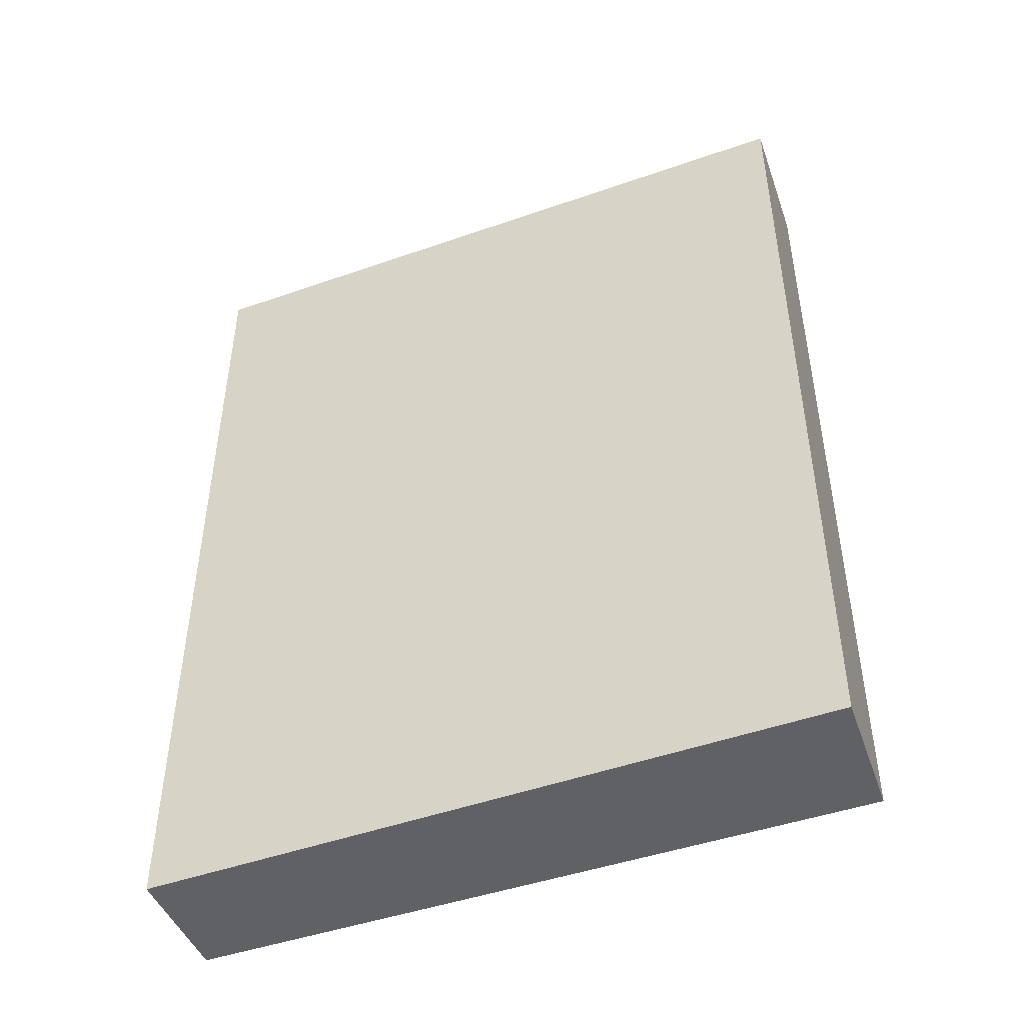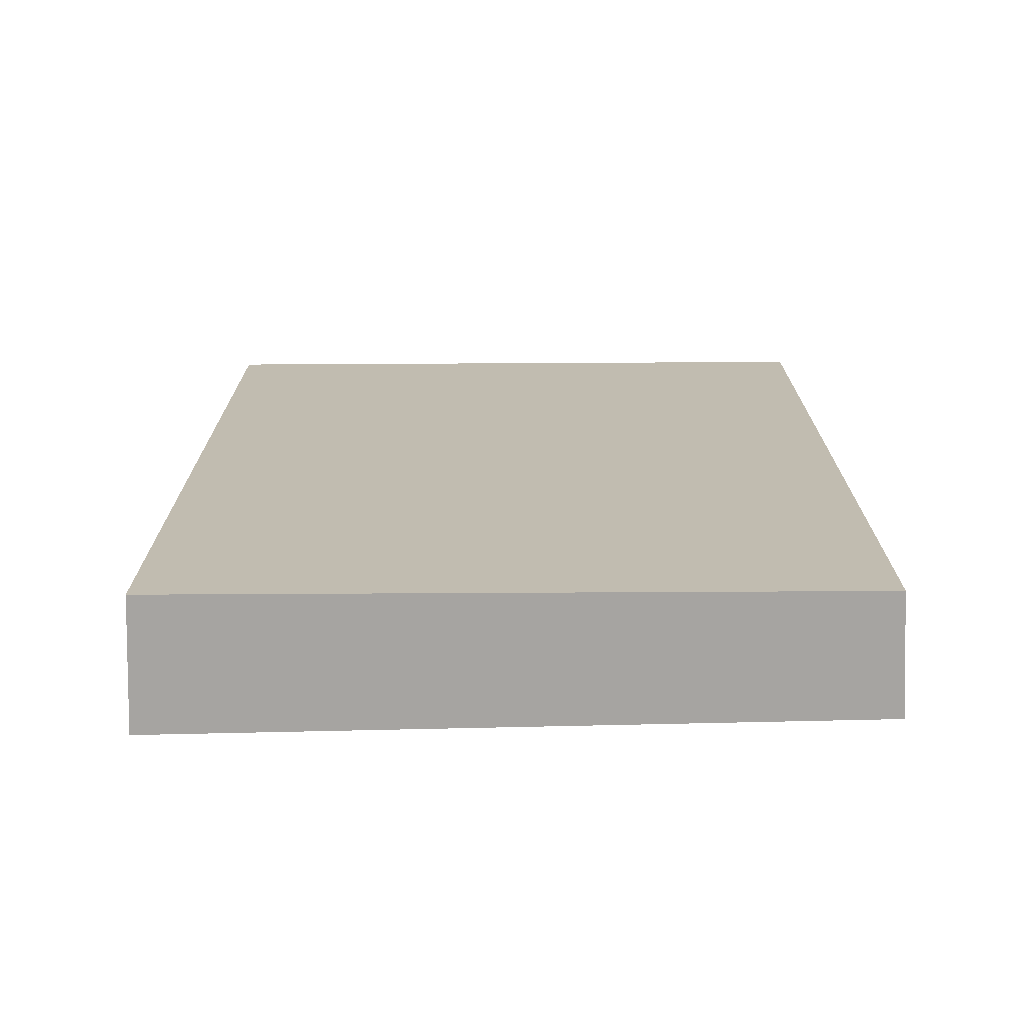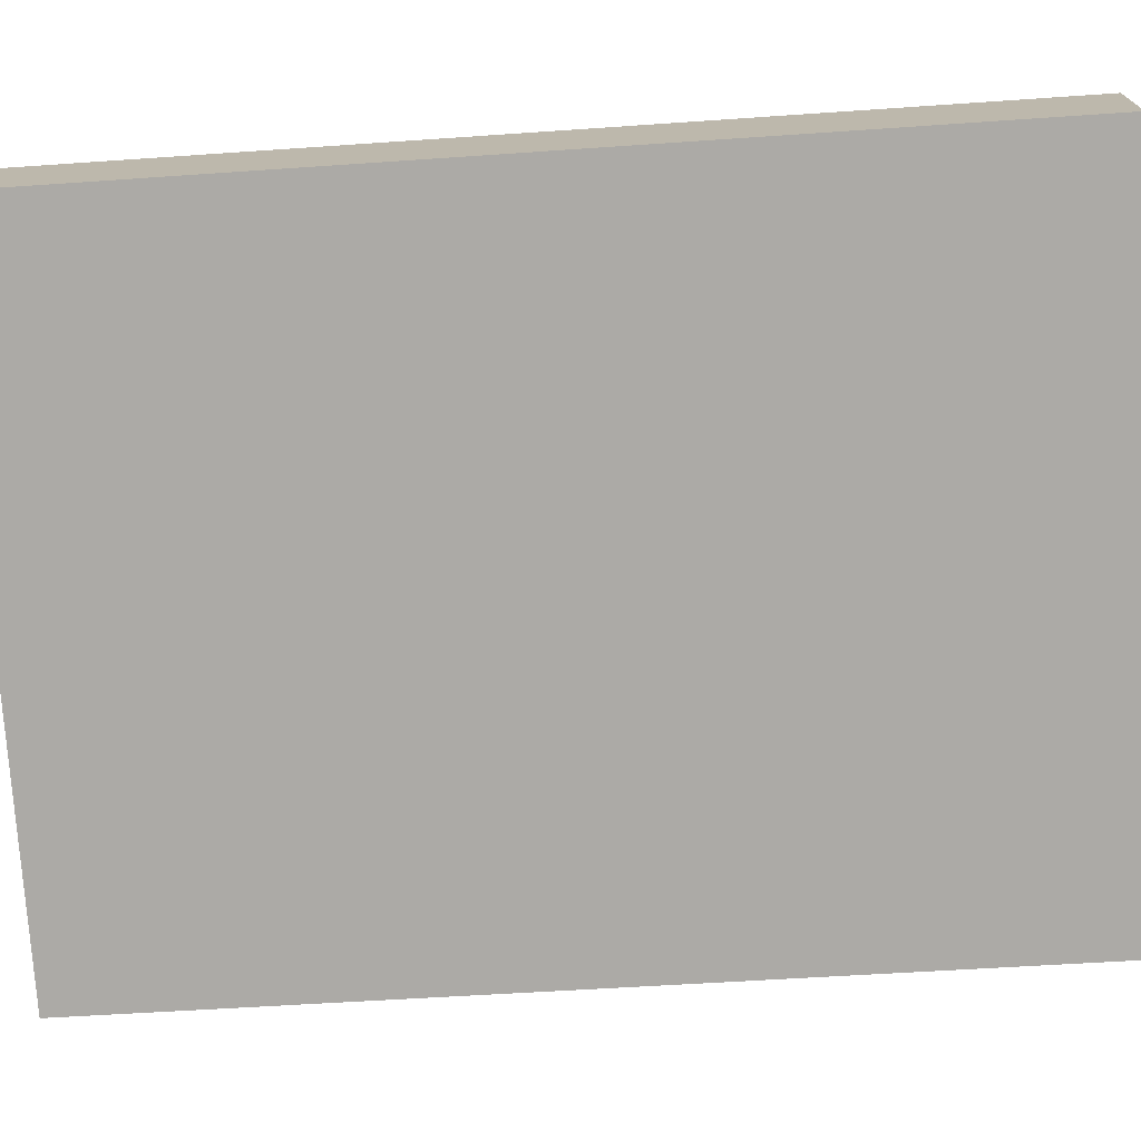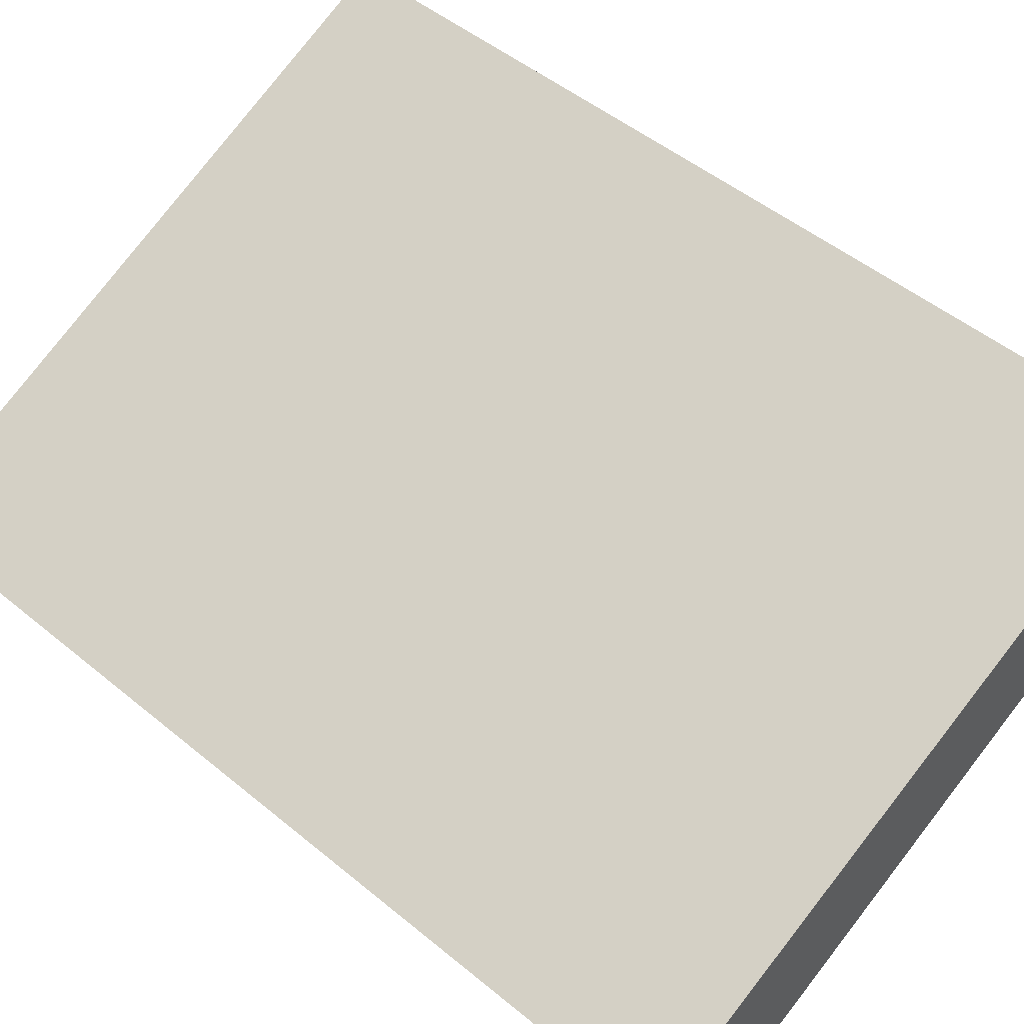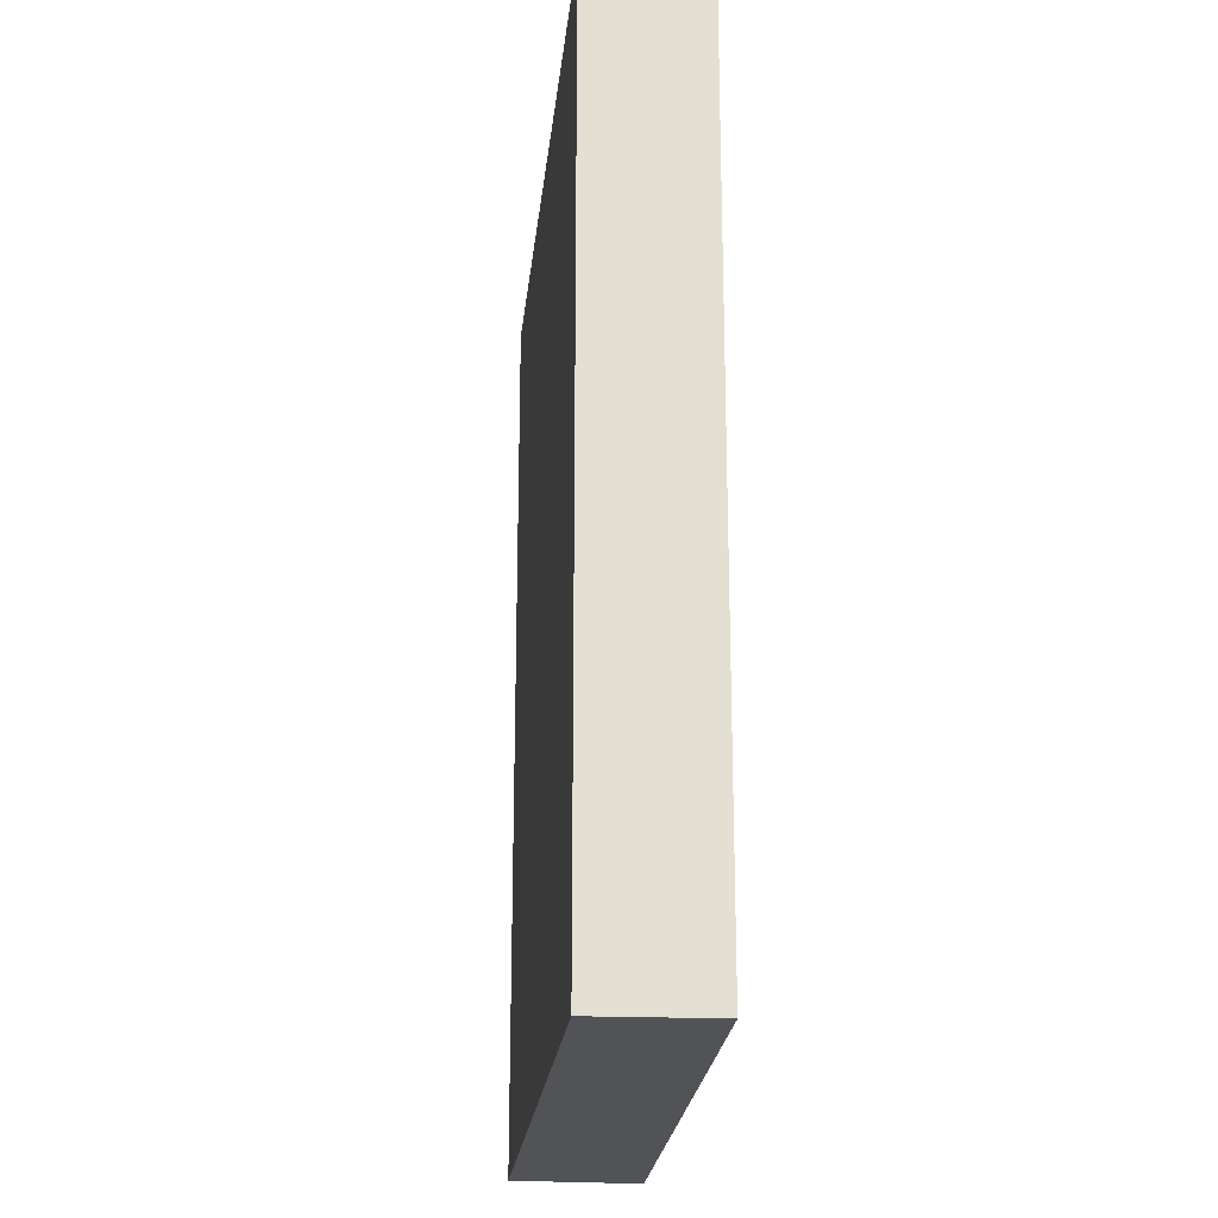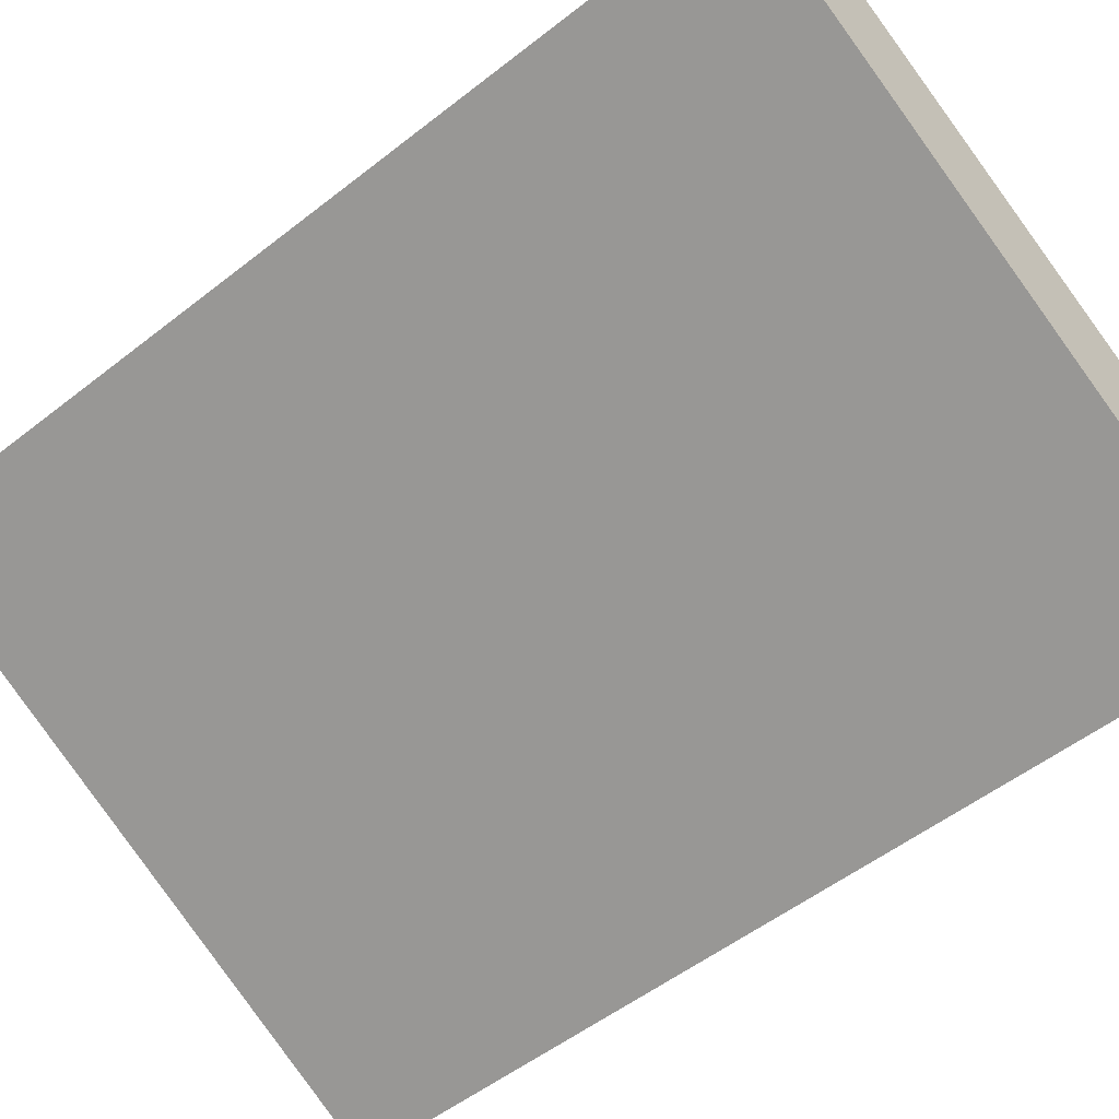
<metadata>
{"format":"obj","ext":"obj","renderer":"f3d","projection":"perspective","resolution":1024,"background":"white","views":[{"elev":-48.2,"azim":45.8,"up":"+Y"},{"elev":-73.5,"azim":-154.4,"up":"+Y"},{"elev":-51.0,"azim":-85.6,"up":"+Z"},{"elev":49.1,"azim":132.5,"up":"+Z"},{"elev":-22.4,"azim":-70.6,"up":"+Y"},{"elev":-52.7,"azim":-49.8,"up":"+Z"}]}
</metadata>
<code>
v  3.041 4.142 -0.781
v  0 4.142 2.536e-16
v  0.213 4.142 0.497
v  2.771 4.142 -1.31
v  0 0 0
v  0.213 -3.043e-17 0.497
v  3.041 4.782e-17 -0.781
v  2.771 8.021e-17 -1.31
g defaultobject
f 1 2 3
f 2 1 4
f 5 3 2
f 3 5 6
f 6 1 3
f 1 6 7
f 7 4 1
f 4 7 8
f 8 2 4
f 2 8 5
f 5 7 6
f 7 5 8

</code>
